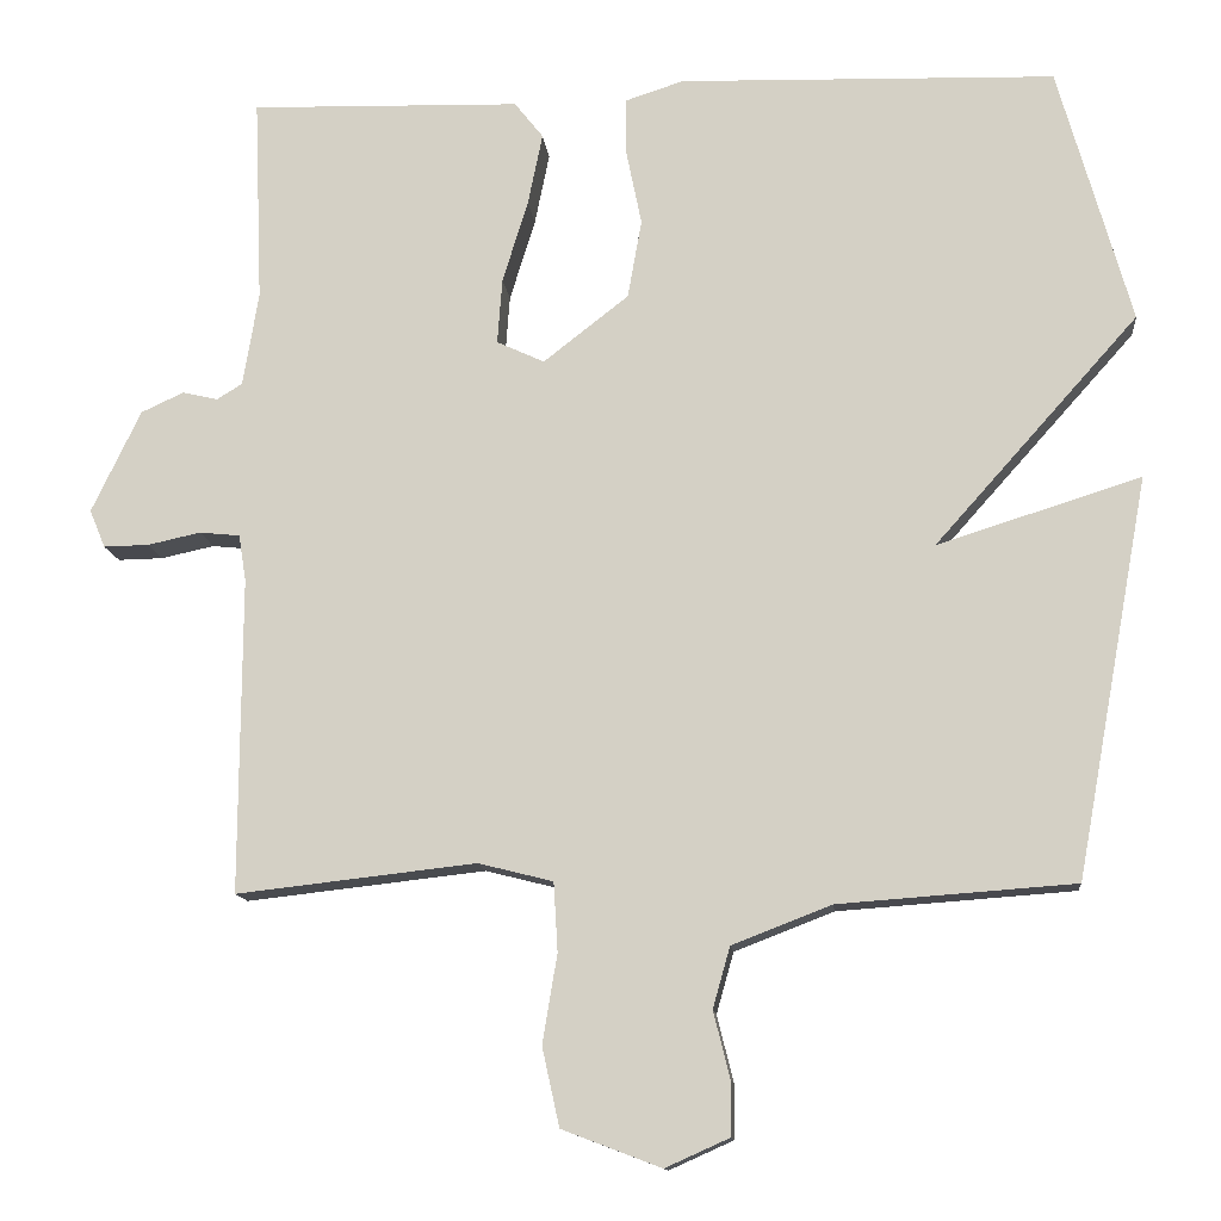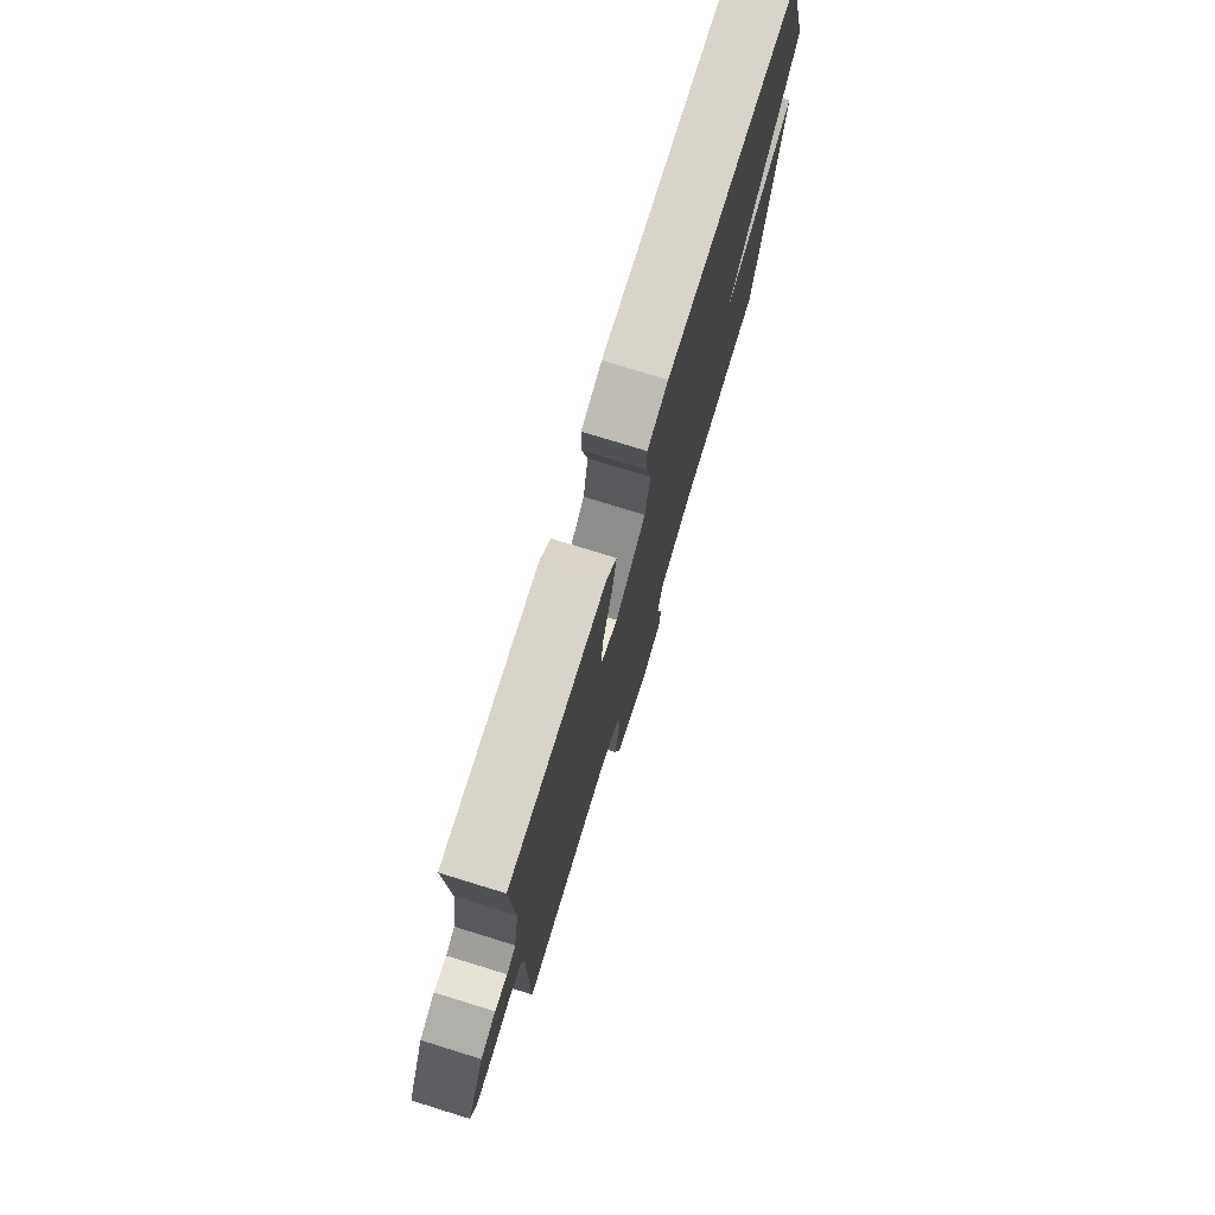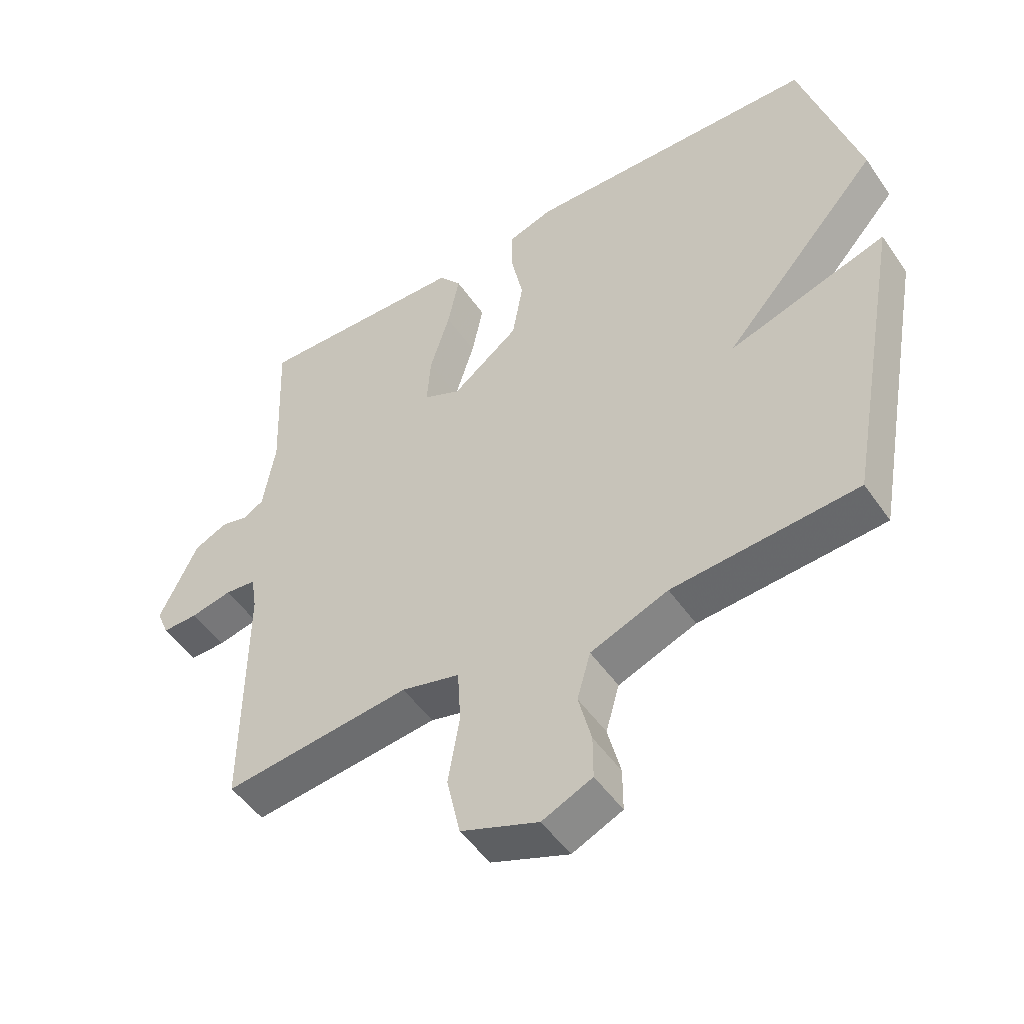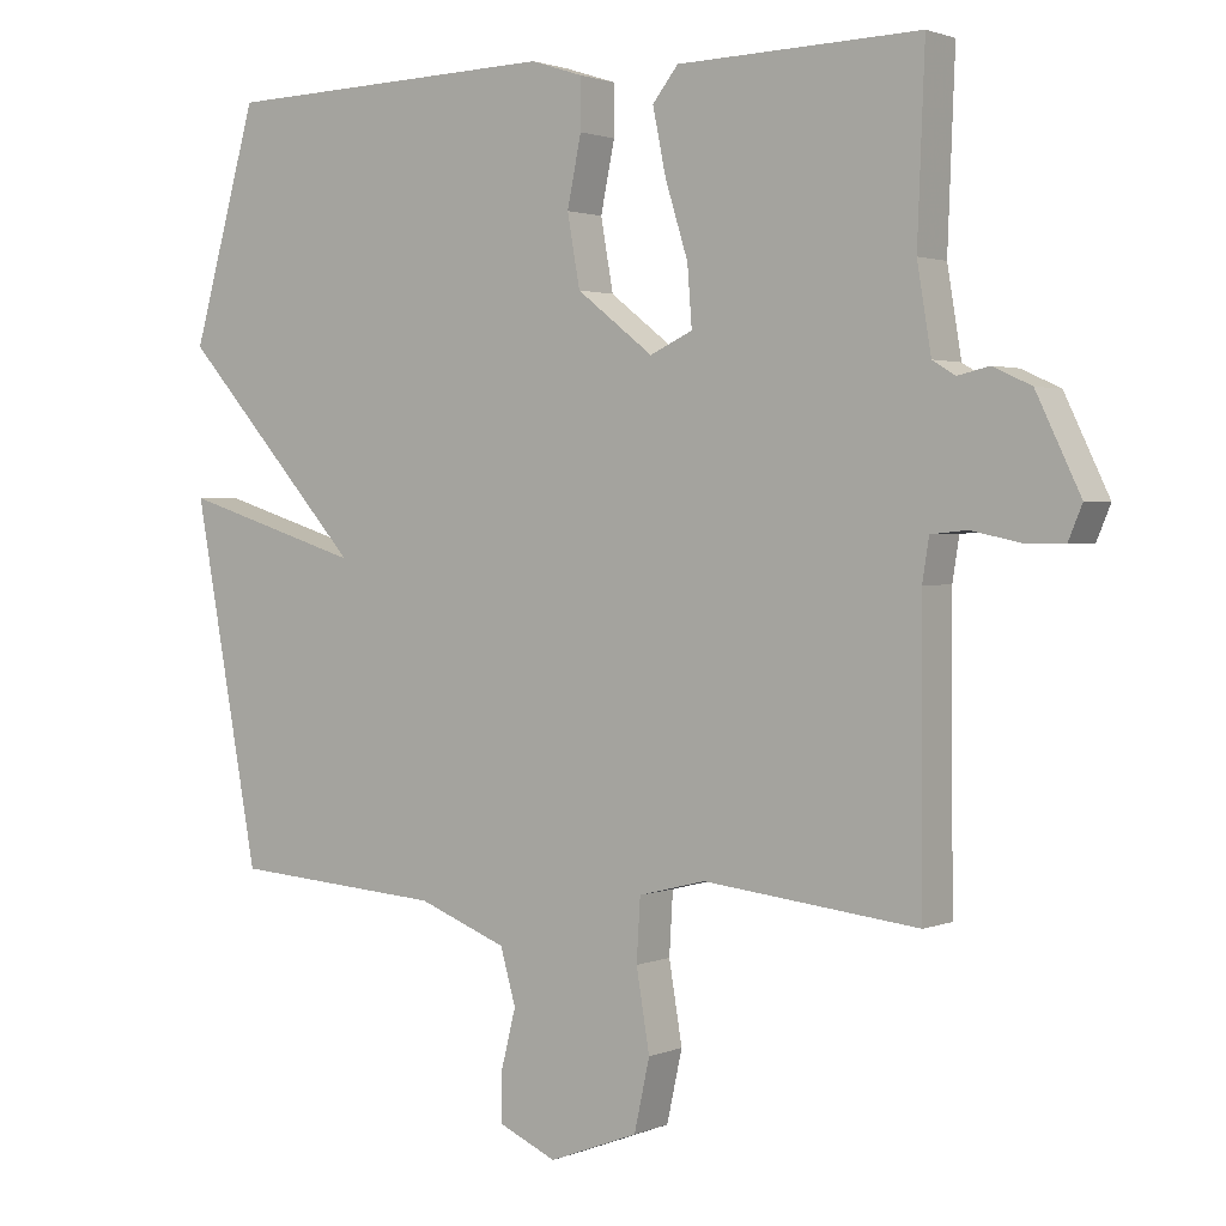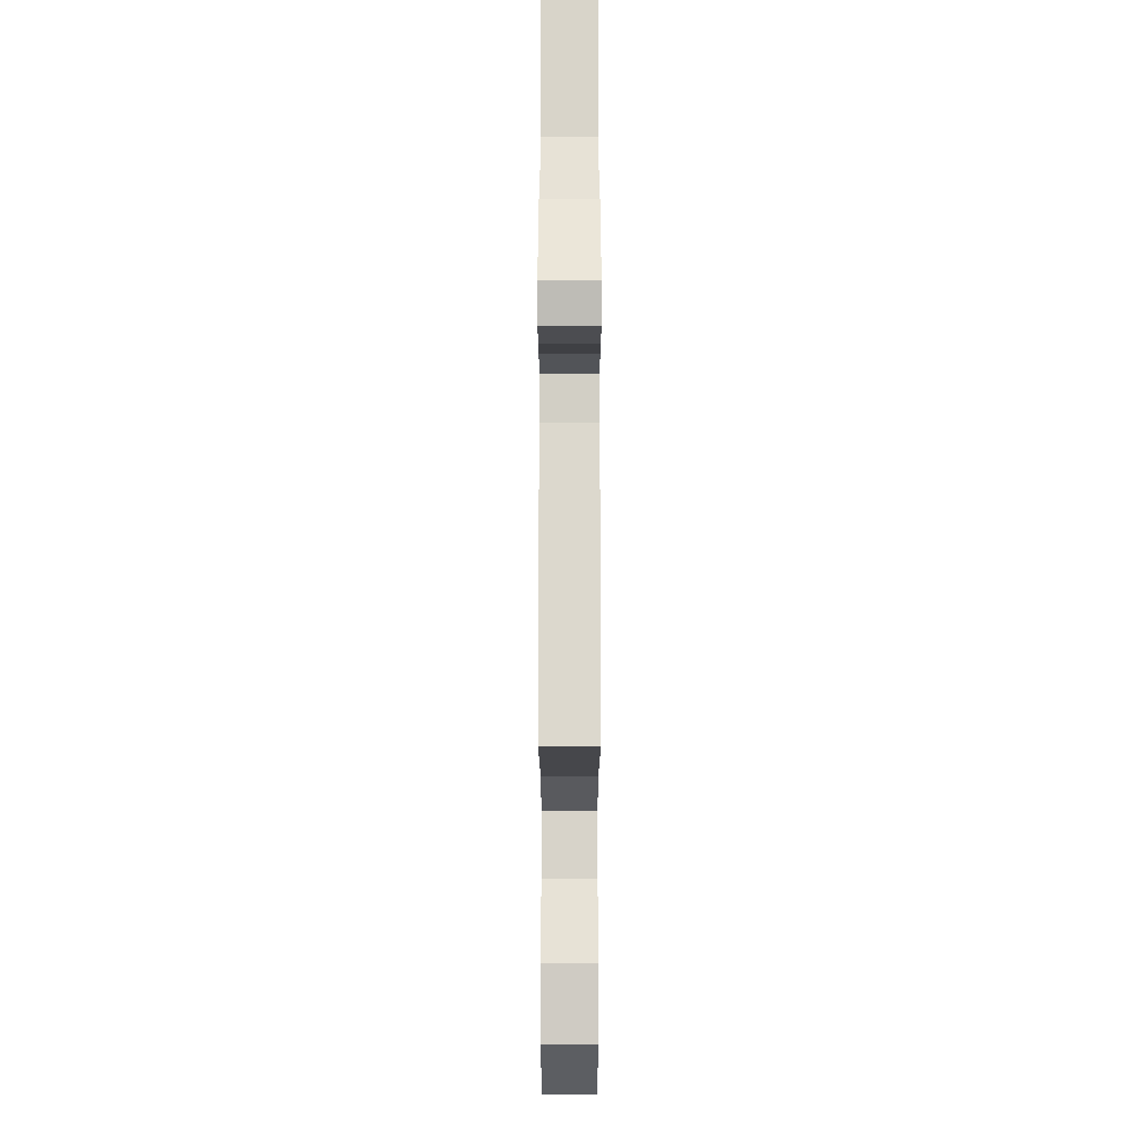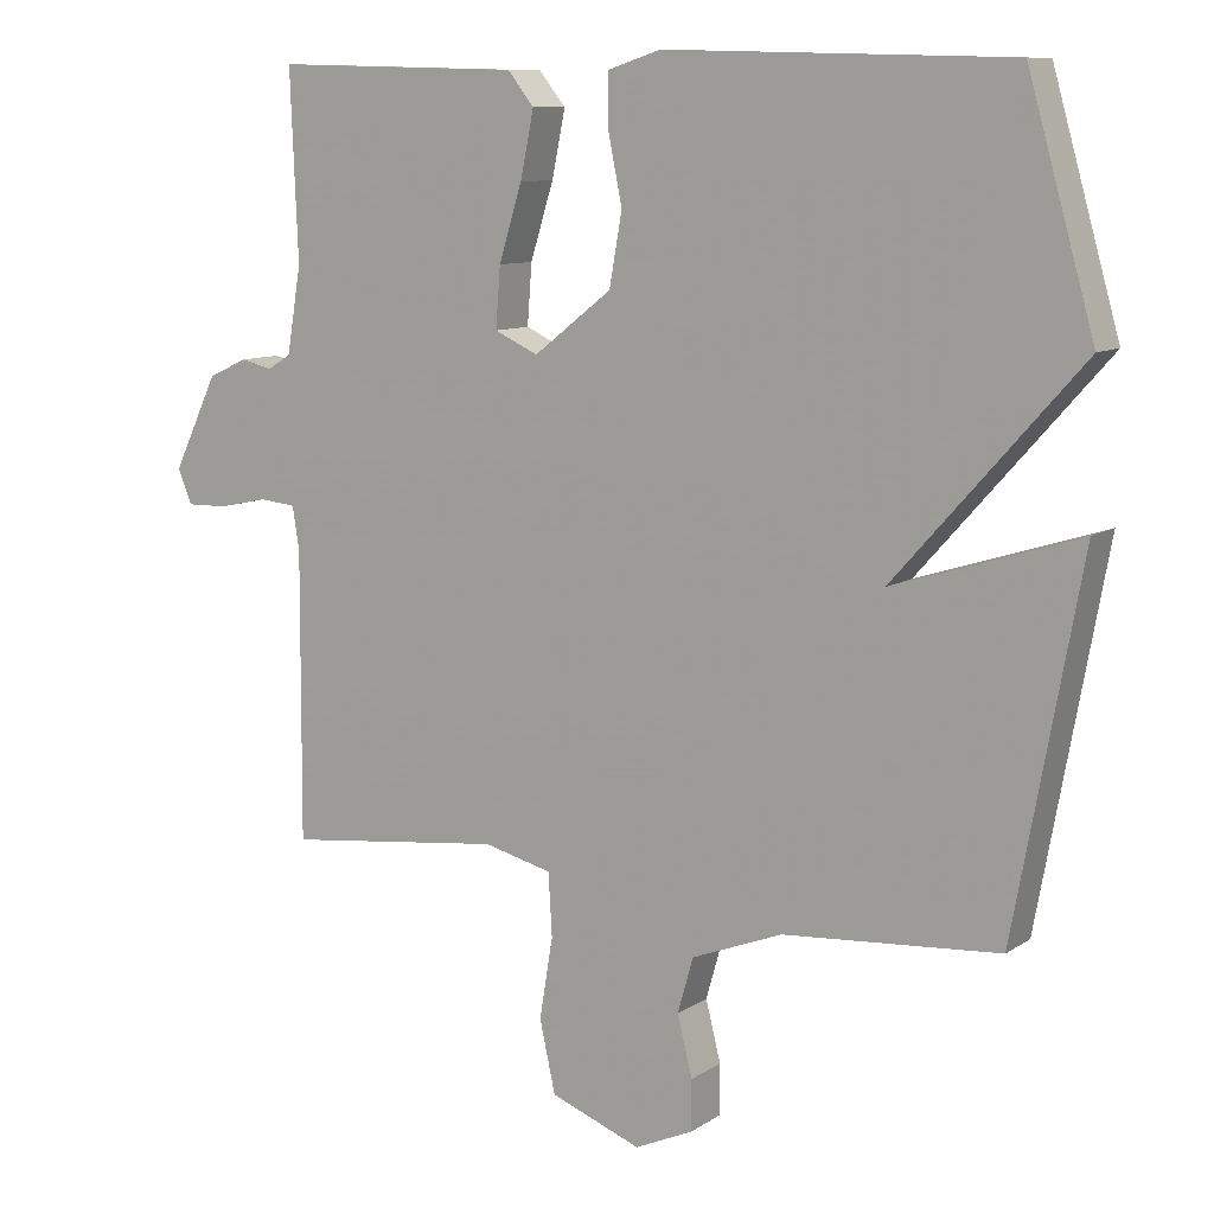
<metadata>
{"format":"obj","ext":"obj","renderer":"f3d","projection":"perspective","resolution":1024,"background":"white","views":[{"elev":-12.6,"azim":5.7,"up":"+Z"},{"elev":76.9,"azim":-72.9,"up":"+Z"},{"elev":-50.0,"azim":33.4,"up":"+Z"},{"elev":1.8,"azim":-145.0,"up":"+Z"},{"elev":-17.2,"azim":-90.0,"up":"+Z"},{"elev":9.7,"azim":31.7,"up":"+Z"}]}
</metadata>
<code>
v 0.5 0.07 0.5
v 0.589 0.07 0.186
v 0.341 0.07 -0.092
v 0.589 0.07 -0.014
v 0.5 0.07 -0.5
v 0.212 0.07 -0.521
v 0.091 0.07 -0.568
v 0.07 0.07 -0.642
v 0.09 0.07 -0.722
v 0.09 0.07 -0.789
v 0.012 0.07 -0.824
v -0.109 0.07 -0.778
v -0.13 0.07 -0.682
v -0.112 0.07 -0.574
v -0.117 0.07 -0.49
v -0.208 0.07 -0.467
v -0.5 0.07 -0.5
v -0.498 0.07 -0.116
v -0.507 0.07 -0.059
v -0.556 0.07 -0.054
v -0.621 0.07 -0.068
v -0.676 0.07 -0.069
v -0.695 0.07 -0.023
v -0.635 0.07 0.102
v -0.583 0.07 0.126
v -0.54 0.07 0.116
v -0.509 0.07 0.135
v -0.49 0.07 0.25
v -0.5 0.07 0.5
v -0.17 0.07 0.491
v -0.135 0.07 0.447
v -0.153 0.07 0.359
v -0.184 0.07 0.259
v -0.19 0.07 0.179
v -0.132 0.07 0.152
v -0.028 0.07 0.233
v -0.011 0.07 0.329
v -0.03 0.07 0.422
v -0.03 0.07 0.49
v 0.041 0.07 0.513
v 0.5 0 0.5
v 0.589 0 0.186
v 0.341 0 -0.092
v 0.589 0 -0.014
v 0.5 0 -0.5
v 0.212 0 -0.521
v 0.091 0 -0.568
v 0.07 0 -0.642
v 0.09 0 -0.722
v 0.09 0 -0.789
v 0.012 0 -0.824
v -0.109 0 -0.778
v -0.13 0 -0.682
v -0.112 0 -0.574
v -0.117 0 -0.49
v -0.208 0 -0.467
v -0.5 0 -0.5
v -0.498 0 -0.116
v -0.507 0 -0.059
v -0.556 0 -0.054
v -0.621 0 -0.068
v -0.676 0 -0.069
v -0.695 0 -0.023
v -0.635 0 0.102
v -0.583 0 0.126
v -0.54 0 0.116
v -0.509 0 0.135
v -0.49 0 0.25
v -0.5 0 0.5
v -0.17 0 0.491
v -0.135 0 0.447
v -0.153 0 0.359
v -0.184 0 0.259
v -0.19 0 0.179
v -0.132 0 0.152
v -0.028 0 0.233
v -0.011 0 0.329
v -0.03 0 0.422
v -0.03 0 0.49
v 0.041 0 0.513
f 1 2 3
f 40 1 3
f 39 40 3
f 38 39 3
f 37 38 3
f 36 37 3
f 35 36 3
f 34 35 3
f 31 32 33
f 30 31 33
f 29 30 33
f 28 29 33
f 27 28 33 34
f 26 27 34 3
f 24 25 26
f 23 24 26
f 22 23 26
f 21 22 26
f 20 21 26
f 19 20 26 3
f 16 17 18
f 18 19 3
f 16 18 3
f 15 16 3
f 12 13 14
f 11 12 14
f 10 11 14
f 9 10 14
f 8 9 14
f 7 8 14 15
f 15 3 4
f 7 15 4
f 6 7 4
f 4 5 6
f 43 42 41
f 43 41 80
f 43 80 79
f 43 79 78
f 43 78 77
f 43 77 76
f 43 76 75
f 43 75 74
f 73 72 71
f 73 71 70
f 73 70 69
f 73 69 68
f 74 73 68 67
f 43 74 67 66
f 66 65 64
f 66 64 63
f 66 63 62
f 66 62 61
f 66 61 60
f 43 66 60 59
f 58 57 56
f 43 59 58
f 43 58 56
f 43 56 55
f 54 53 52
f 54 52 51
f 54 51 50
f 54 50 49
f 54 49 48
f 55 54 48 47
f 44 43 55
f 44 55 47
f 44 47 46
f 46 45 44
f 1 41 42 2
f 2 42 43 3
f 3 43 44 4
f 4 44 45 5
f 5 45 46 6
f 6 46 47 7
f 7 47 48 8
f 8 48 49 9
f 9 49 50 10
f 10 50 51 11
f 11 51 52 12
f 12 52 53 13
f 13 53 54 14
f 14 54 55 15
f 15 55 56 16
f 16 56 57 17
f 17 57 58 18
f 18 58 59 19
f 19 59 60 20
f 20 60 61 21
f 21 61 62 22
f 22 62 63 23
f 23 63 64 24
f 24 64 65 25
f 25 65 66 26
f 26 66 67 27
f 27 67 68 28
f 28 68 69 29
f 29 69 70 30
f 30 70 71 31
f 31 71 72 32
f 32 72 73 33
f 33 73 74 34
f 34 74 75 35
f 35 75 76 36
f 36 76 77 37
f 37 77 78 38
f 38 78 79 39
f 39 79 80 40
f 40 80 41 1

</code>
